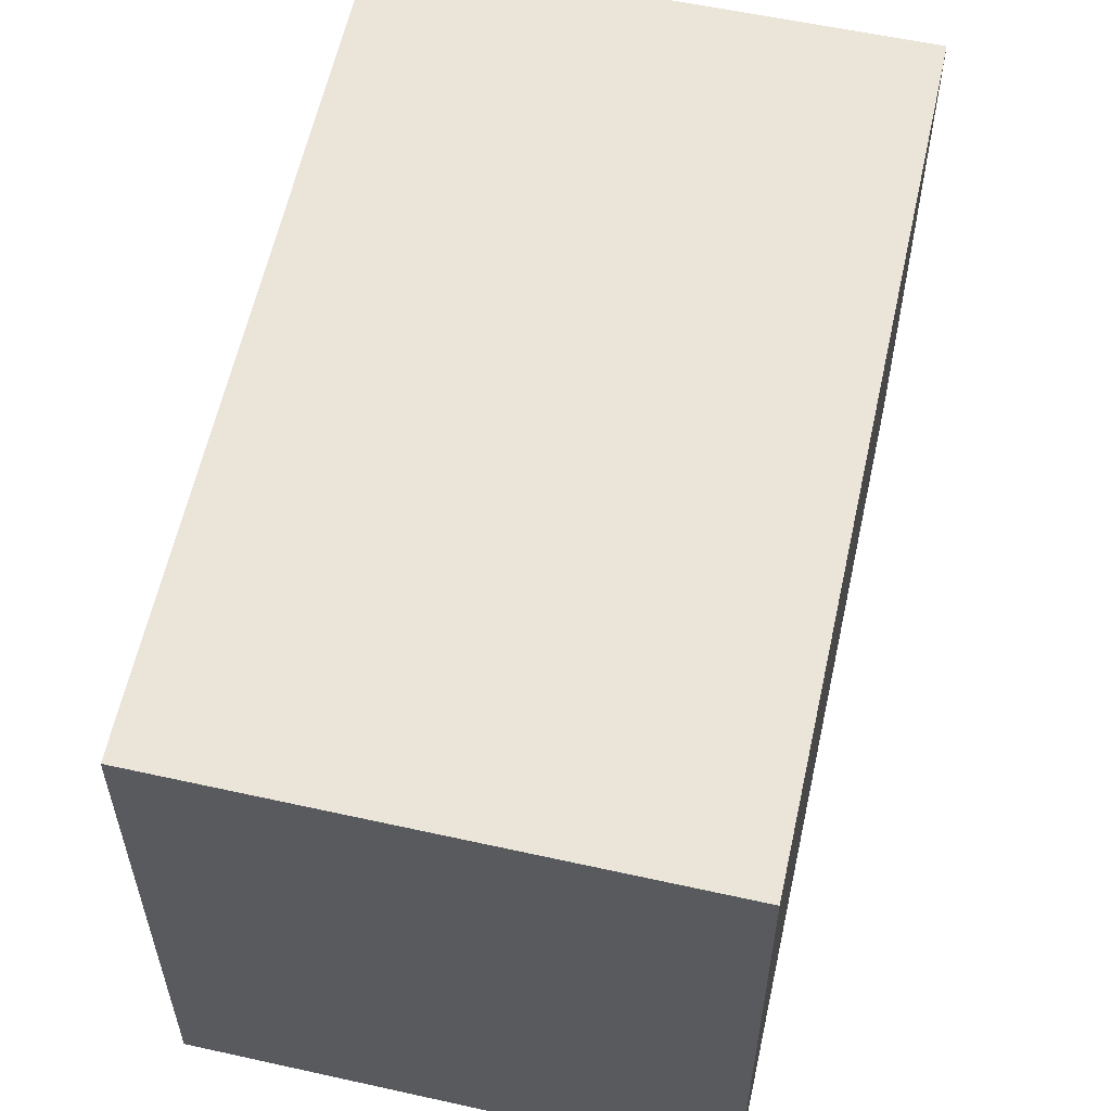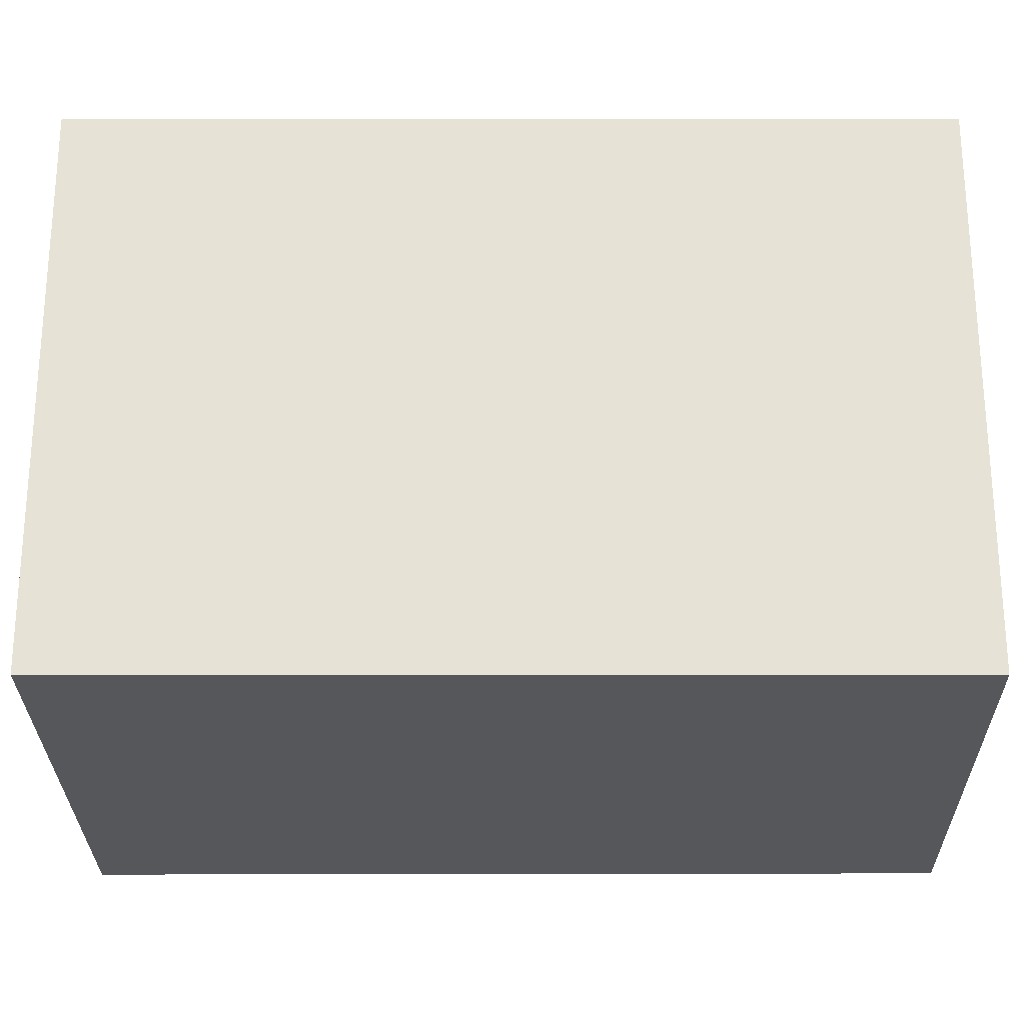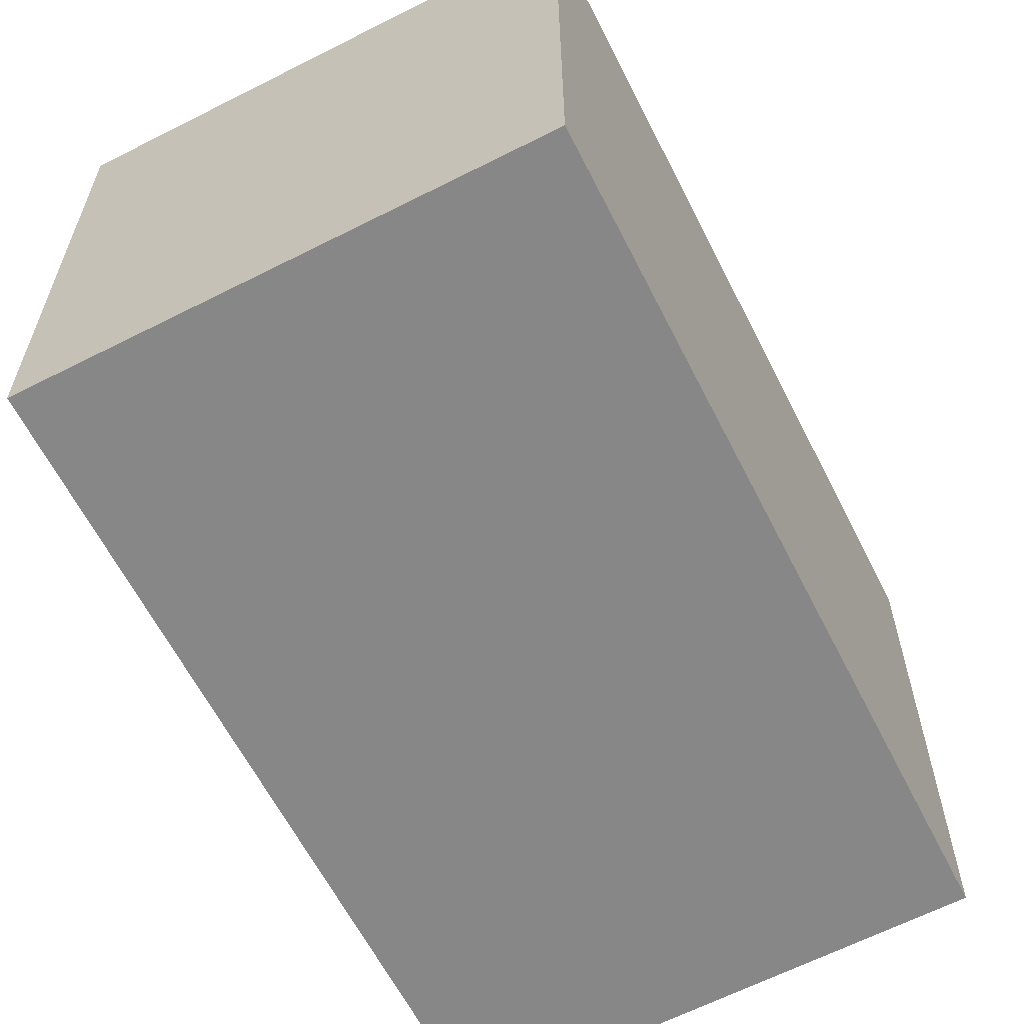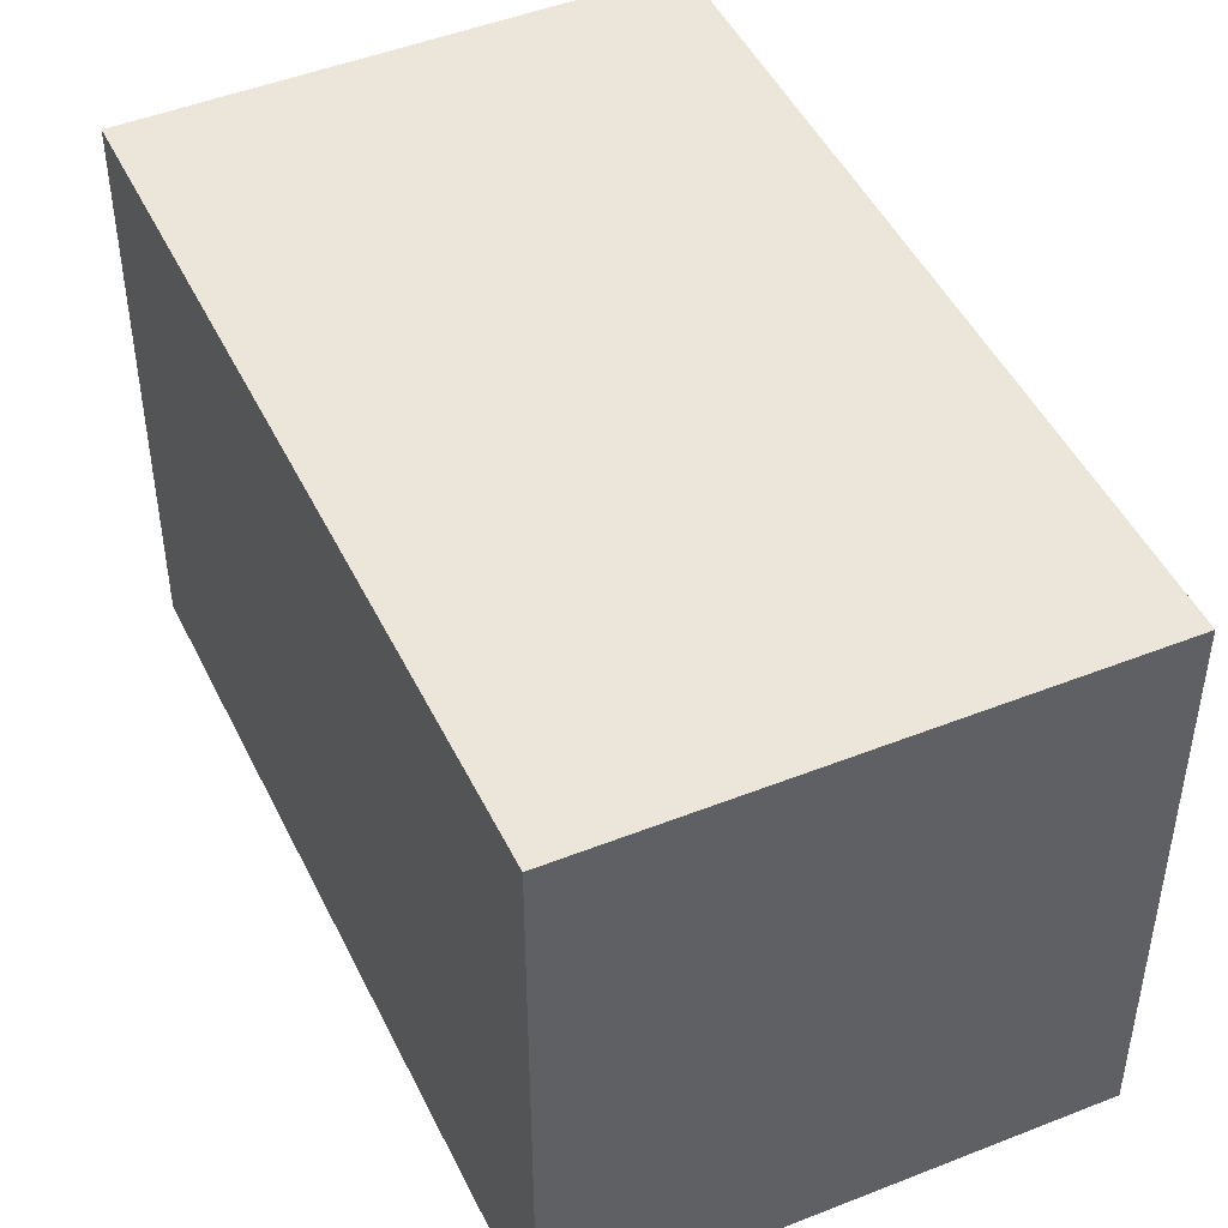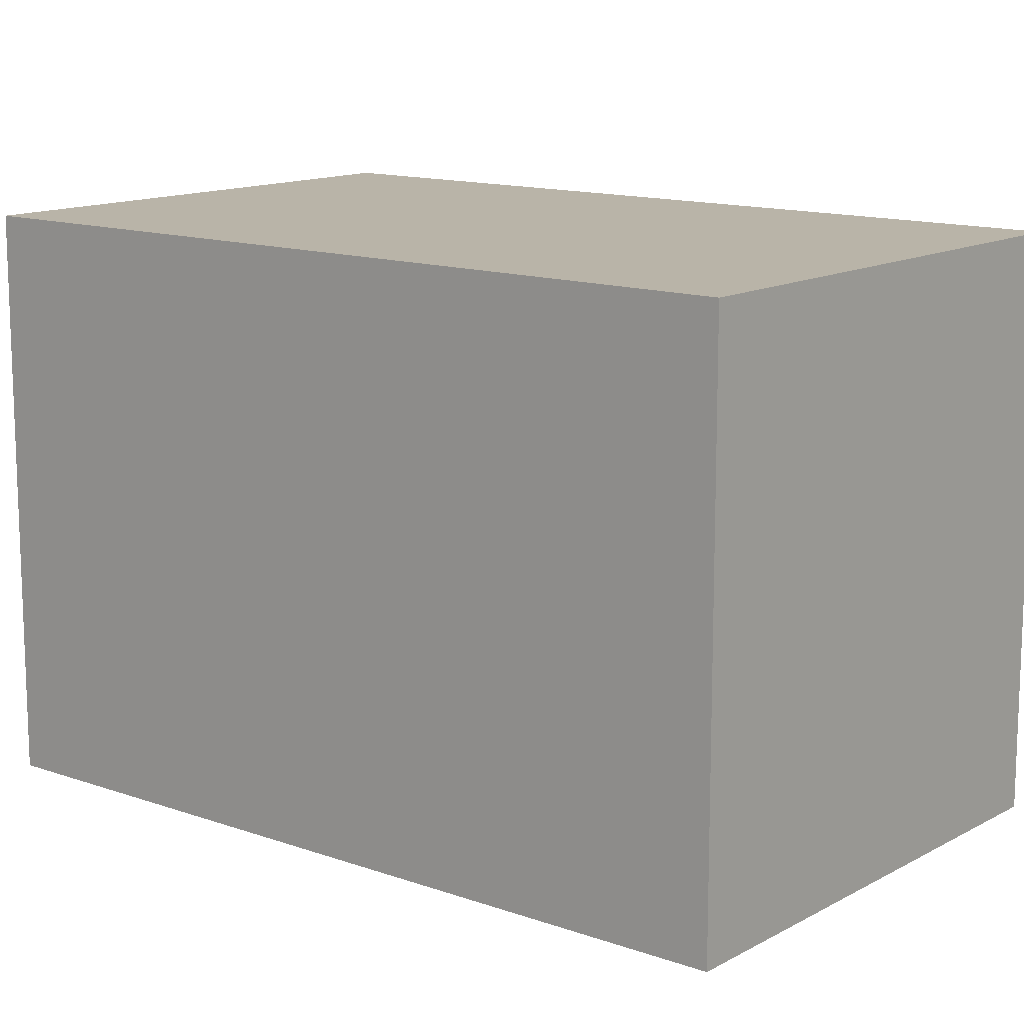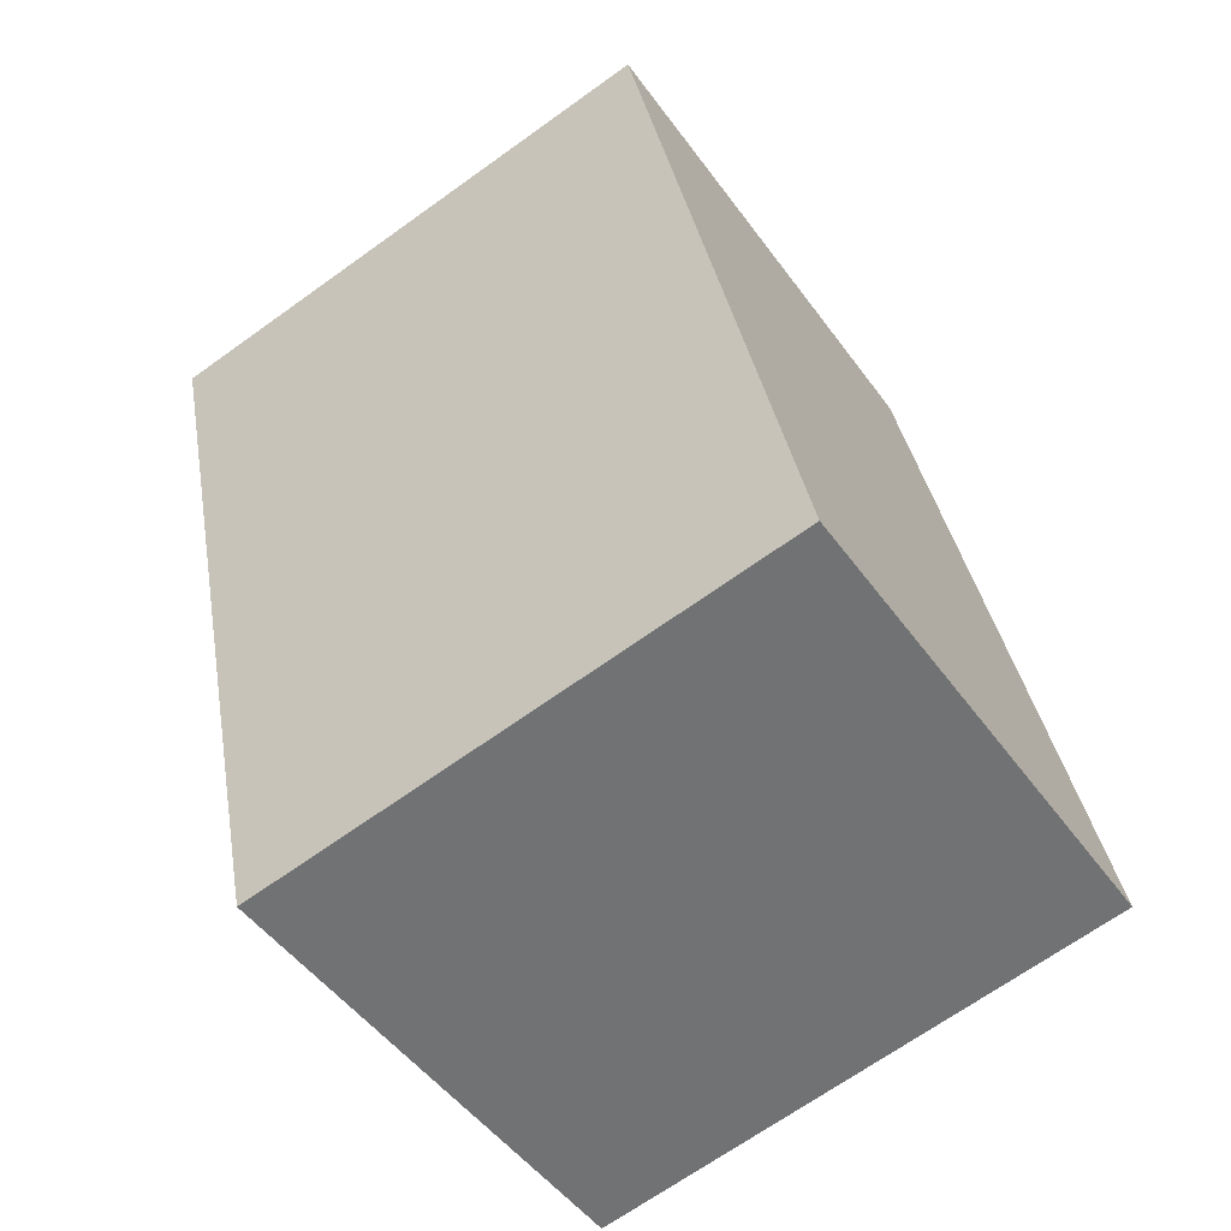
<metadata>
{"format":"obj","ext":"obj","renderer":"f3d","projection":"perspective","resolution":1024,"background":"white","views":[{"elev":58.7,"azim":-151.1,"up":"+Y"},{"elev":-26.4,"azim":106.8,"up":"+Y"},{"elev":-62.5,"azim":43.6,"up":"+Y"},{"elev":47.1,"azim":171.8,"up":"+Y"},{"elev":13.3,"azim":-34.5,"up":"+Y"},{"elev":-68.1,"azim":125.7,"up":"+Z"}]}
</metadata>
<code>
v  2.111 2.386 -0.603
v  1.016 2.386 3.422
v  3.139 2.386 2.799
v  0 2.386 1.461e-16
v  3.139 -1.714e-16 2.799
v  2.111 3.692e-17 -0.603
v  0 0 0
v  1.016 -2.095e-16 3.422
g defaultobject
f 1 2 3
f 2 1 4
f 5 1 3
f 1 5 6
f 6 4 1
f 4 6 7
f 7 2 4
f 2 7 8
f 8 3 2
f 3 8 5
f 8 6 5
f 6 8 7

</code>
